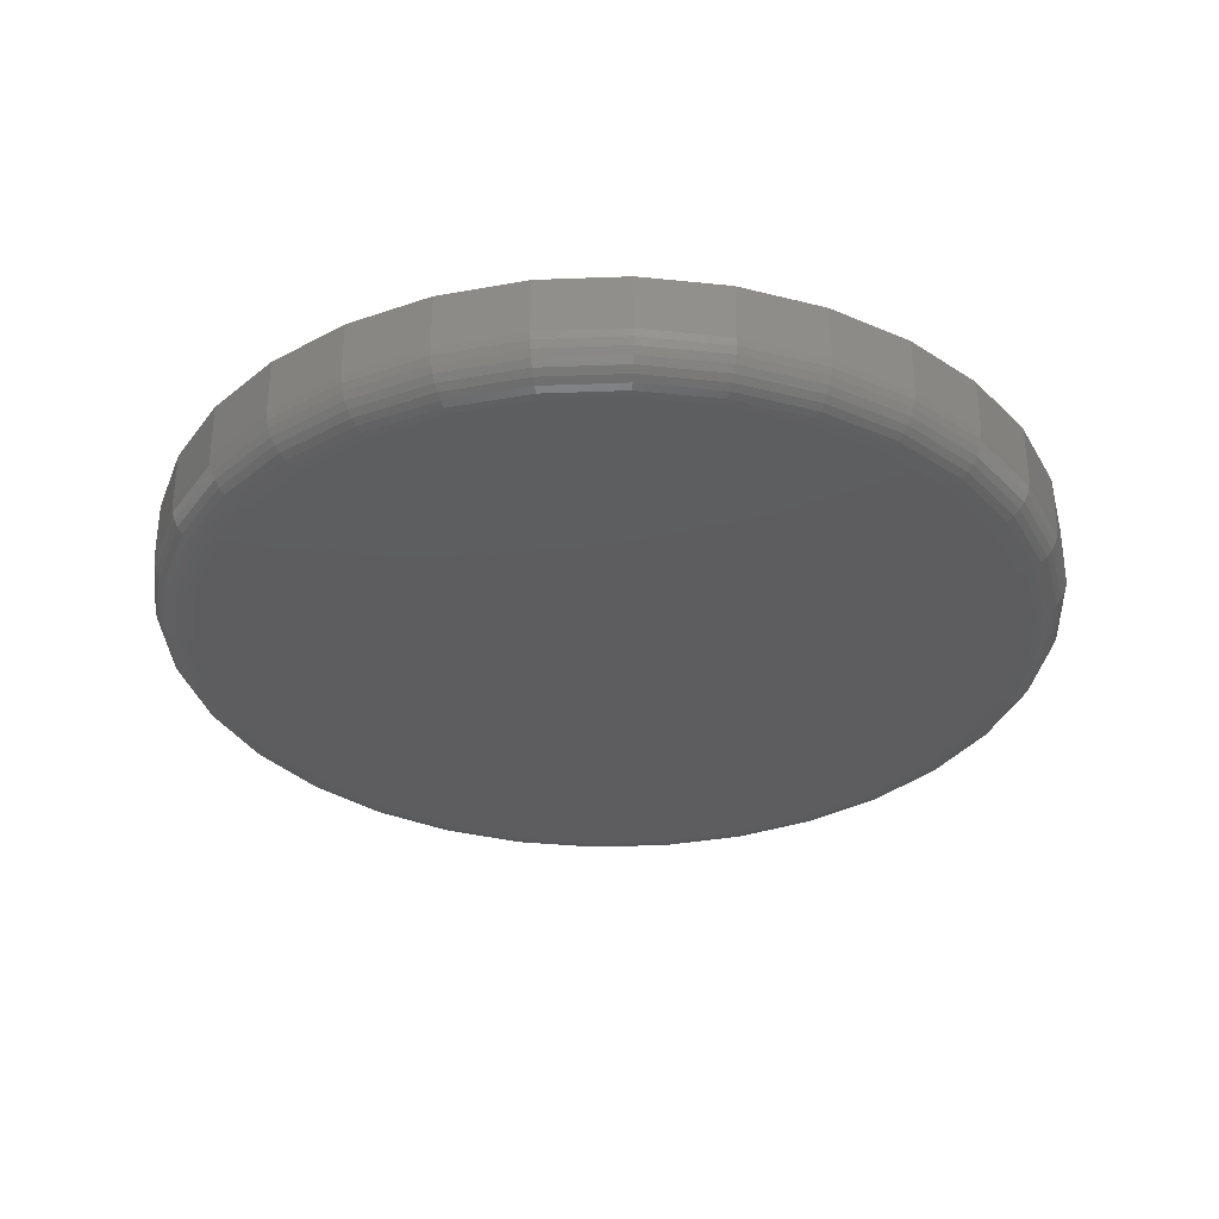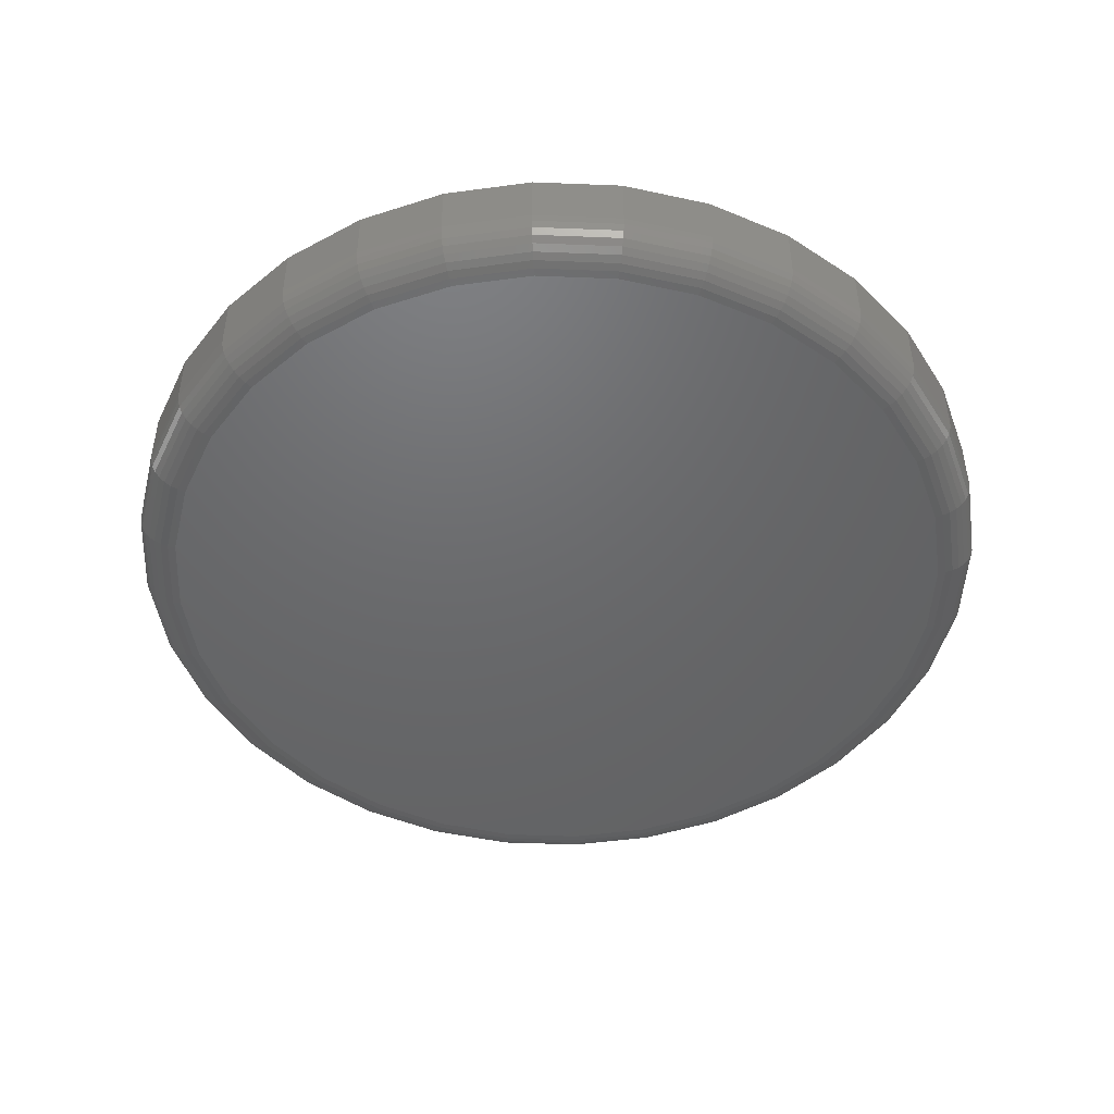
<metadata>
{"format":"stl","ext":"stl","renderer":"f3d","projection":"perspective","resolution":1024,"background":"white","views":[{"elev":-32.9,"azim":76.1,"up":"+Y"},{"elev":-47.7,"azim":149.3,"up":"+Y"}]}
</metadata>
<code>
# stl→obj: 320 verts, 636 faces
v -0.1124 -0.1484 0.6046
v 0.1282 -0.1484 0.6046
v 0.007895 -0.1484 0.6164
v 0.2438 -0.1484 0.5695
v -0.228 -0.1484 0.5695
v 0.3504 -0.1484 0.5126
v -0.3346 -0.1484 0.5126
v 0.4438 -0.1484 0.4359
v -0.428 -0.1484 0.4359
v 0.5205 -0.1484 0.3425
v -0.5047 -0.1484 0.3425
v 0.5774 -0.1484 0.2359
v -0.5616 -0.1484 0.2359
v 0.6125 -0.1484 0.1203
v -0.5967 -0.1484 0.1203
v 0.6243 -0.1484 -6.649e-16
v -0.6086 -0.1484 -8.915e-17
v 0.6125 -0.1484 -0.1203
v -0.5967 -0.1484 -0.1203
v 0.5774 -0.1484 -0.2359
v -0.5616 -0.1484 -0.2359
v 0.5205 -0.1484 -0.3425
v -0.5047 -0.1484 -0.3425
v 0.4438 -0.1484 -0.4359
v -0.428 -0.1484 -0.4359
v 0.3504 -0.1484 -0.5126
v -0.3346 -0.1484 -0.5126
v 0.2438 -0.1484 -0.5695
v -0.228 -0.1484 -0.5695
v 0.1282 -0.1484 -0.6046
v -0.1124 -0.1484 -0.6046
v 0.007895 -0.1484 -0.6164
v 0.6868 1.586e-16 -8.573e-16
v 0.6868 -0.08594 -2.833e-15
v 0.6738 1.572e-16 -0.1325
v 0.6738 -0.08594 -0.1325
v 0.6352 1.529e-16 -0.2598
v 0.6352 -0.08594 -0.2598
v 0.5724 1.459e-16 -0.3772
v 0.5724 -0.08594 -0.3772
v 0.488 1.366e-16 -0.4801
v 0.488 -0.08594 -0.4801
v 0.3851 1.251e-16 -0.5645
v 0.3851 -0.08594 -0.5645
v 0.2677 1.121e-16 -0.6273
v 0.2677 -0.08594 -0.6273
v 0.1404 9.797e-17 -0.6659
v 0.1404 -0.08594 -0.6659
v 0.007895 8.327e-17 -0.6789
v 0.007895 -0.08594 -0.6789
v -0.1246 6.856e-17 -0.6659
v -0.1246 -0.08594 -0.6659
v -0.2519 5.442e-17 -0.6273
v -0.2519 -0.08594 -0.6273
v -0.3693 4.139e-17 -0.5645
v -0.3693 -0.08594 -0.5645
v -0.4722 2.997e-17 -0.4801
v -0.4722 -0.08594 -0.4801
v -0.5566 2.059e-17 -0.3772
v -0.5566 -0.08594 -0.3772
v -0.6194 1.363e-17 -0.2598
v -0.6194 -0.08594 -0.2598
v -0.658 9.337e-18 -0.1325
v -0.658 -0.08594 -0.1325
v -0.6711 7.888e-18 2.446e-16
v -0.6711 -0.08594 2.446e-16
v -0.658 9.337e-18 0.1325
v -0.658 -0.08594 0.1325
v -0.6194 1.363e-17 0.2598
v -0.6194 -0.08594 0.2598
v -0.5566 2.059e-17 0.3772
v -0.5566 -0.08594 0.3772
v -0.4722 2.997e-17 0.4801
v -0.4722 -0.08594 0.4801
v -0.3693 4.139e-17 0.5645
v -0.3693 -0.08594 0.5645
v -0.2519 5.442e-17 0.6273
v -0.2519 -0.08594 0.6273
v -0.1246 6.856e-17 0.6659
v -0.1246 -0.08594 0.6659
v 0.007895 8.327e-17 0.6789
v 0.007895 -0.08594 0.6789
v 0.1404 9.797e-17 0.6659
v 0.1404 -0.08594 0.6659
v 0.2677 1.121e-16 0.6273
v 0.2677 -0.08594 0.6273
v 0.3851 1.251e-16 0.5645
v 0.3851 -0.08594 0.5645
v 0.488 1.366e-16 0.4801
v 0.488 -0.08594 0.4801
v 0.5724 1.459e-16 0.3772
v 0.5724 -0.08594 0.3772
v 0.6352 1.529e-16 0.2598
v 0.6352 -0.08594 0.2598
v 0.6738 1.572e-16 0.1325
v 0.6738 -0.08594 0.1325
v 0.6365 -0.1472 -7.772e-16
v 0.6245 -0.1472 -0.1226
v 0.6483 -0.1437 -7.216e-16
v 0.636 -0.1437 -0.1249
v 0.6591 -0.1379 -7.772e-16
v 0.6466 -0.1379 -0.127
v 0.6685 -0.1301 -7.772e-16
v 0.6558 -0.1301 -0.1289
v 0.6763 -0.1207 -7.772e-16
v 0.6635 -0.1207 -0.1304
v 0.6821 -0.1099 -8.882e-16
v 0.6691 -0.1099 -0.1315
v 0.6856 -0.09813 -8.327e-16
v 0.6726 -0.09813 -0.1322
v -0.6087 -0.1472 -0.1226
v -0.6207 -0.1472 3.331e-16
v -0.6202 -0.1437 -0.1249
v -0.6325 -0.1437 3.331e-16
v -0.6308 -0.1379 -0.127
v -0.6433 -0.1379 3.886e-16
v -0.6401 -0.1301 -0.1289
v -0.6527 -0.1301 2.776e-16
v -0.6477 -0.1207 -0.1304
v -0.6605 -0.1207 2.776e-16
v -0.6533 -0.1099 -0.1315
v -0.6663 -0.1099 3.886e-16
v -0.6568 -0.09813 -0.1322
v -0.6699 -0.09813 3.886e-16
v -0.5729 -0.1472 -0.2406
v -0.5837 -0.1437 -0.2451
v -0.5937 -0.1379 -0.2492
v -0.6025 -0.1301 -0.2528
v -0.6096 -0.1207 -0.2558
v -0.615 -0.1099 -0.258
v -0.6183 -0.09813 -0.2594
v -0.5148 -0.1472 -0.3493
v -0.5245 -0.1437 -0.3558
v -0.5335 -0.1379 -0.3618
v -0.5414 -0.1301 -0.367
v -0.5479 -0.1207 -0.3714
v -0.5527 -0.1099 -0.3746
v -0.5556 -0.09813 -0.3765
v -0.4366 -0.1472 -0.4445
v -0.4449 -0.1437 -0.4528
v -0.4526 -0.1379 -0.4604
v -0.4592 -0.1301 -0.4671
v -0.4647 -0.1207 -0.4726
v -0.4688 -0.1099 -0.4767
v -0.4713 -0.09813 -0.4792
v -0.3414 -0.1472 -0.5227
v -0.3479 -0.1437 -0.5324
v -0.3539 -0.1379 -0.5414
v -0.3591 -0.1301 -0.5493
v -0.3635 -0.1207 -0.5558
v -0.3667 -0.1099 -0.5606
v -0.3686 -0.09813 -0.5635
v -0.2327 -0.1472 -0.5808
v -0.2372 -0.1437 -0.5916
v -0.2413 -0.1379 -0.6016
v -0.2449 -0.1301 -0.6104
v -0.2479 -0.1207 -0.6175
v -0.2501 -0.1099 -0.6229
v -0.2515 -0.09813 -0.6262
v -0.1147 -0.1472 -0.6166
v -0.117 -0.1437 -0.6281
v -0.1191 -0.1379 -0.6387
v -0.121 -0.1301 -0.6479
v -0.1225 -0.1207 -0.6556
v -0.1236 -0.1099 -0.6612
v -0.1243 -0.09813 -0.6647
v 0.007895 -0.1472 -0.6286
v 0.007895 -0.1437 -0.6404
v 0.007895 -0.1379 -0.6512
v 0.007895 -0.1301 -0.6606
v 0.007895 -0.1207 -0.6684
v 0.007895 -0.1099 -0.6742
v 0.007895 -0.09813 -0.6777
v 0.1305 -0.1472 -0.6166
v 0.1328 -0.1437 -0.6281
v 0.1349 -0.1379 -0.6387
v 0.1368 -0.1301 -0.6479
v 0.1383 -0.1207 -0.6556
v 0.1394 -0.1099 -0.6612
v 0.1401 -0.09813 -0.6647
v 0.2485 -0.1472 -0.5808
v 0.253 -0.1437 -0.5916
v 0.2571 -0.1379 -0.6016
v 0.2607 -0.1301 -0.6104
v 0.2637 -0.1207 -0.6175
v 0.2659 -0.1099 -0.6229
v 0.2673 -0.09813 -0.6262
v 0.3571 -0.1472 -0.5227
v 0.3637 -0.1437 -0.5324
v 0.3697 -0.1379 -0.5414
v 0.3749 -0.1301 -0.5493
v 0.3792 -0.1207 -0.5558
v 0.3825 -0.1099 -0.5606
v 0.3844 -0.09813 -0.5635
v 0.4524 -0.1472 -0.4445
v 0.4607 -0.1437 -0.4528
v 0.4683 -0.1379 -0.4604
v 0.475 -0.1301 -0.4671
v 0.4805 -0.1207 -0.4726
v 0.4846 -0.1099 -0.4767
v 0.4871 -0.09813 -0.4792
v 0.5306 -0.1472 -0.3493
v 0.5403 -0.1437 -0.3558
v 0.5493 -0.1379 -0.3618
v 0.5572 -0.1301 -0.367
v 0.5637 -0.1207 -0.3714
v 0.5685 -0.1099 -0.3746
v 0.5714 -0.09813 -0.3765
v 0.5887 -0.1472 -0.2406
v 0.5995 -0.1437 -0.2451
v 0.6095 -0.1379 -0.2492
v 0.6182 -0.1301 -0.2528
v 0.6254 -0.1207 -0.2558
v 0.6308 -0.1099 -0.258
v 0.6341 -0.09813 -0.2594
v -0.6087 -0.1472 0.1226
v -0.6202 -0.1437 0.1249
v -0.6308 -0.1379 0.127
v -0.6401 -0.1301 0.1289
v -0.6477 -0.1207 0.1304
v -0.6533 -0.1099 0.1315
v -0.6568 -0.09813 0.1322
v 0.6245 -0.1472 0.1226
v 0.636 -0.1437 0.1249
v 0.6466 -0.1379 0.127
v 0.6558 -0.1301 0.1289
v 0.6635 -0.1207 0.1304
v 0.6691 -0.1099 0.1315
v 0.6726 -0.09813 0.1322
v 0.5887 -0.1472 0.2406
v 0.5995 -0.1437 0.2451
v 0.6095 -0.1379 0.2492
v 0.6182 -0.1301 0.2528
v 0.6254 -0.1207 0.2558
v 0.6308 -0.1099 0.258
v 0.6341 -0.09813 0.2594
v 0.5306 -0.1472 0.3493
v 0.5403 -0.1437 0.3558
v 0.5493 -0.1379 0.3618
v 0.5572 -0.1301 0.367
v 0.5637 -0.1207 0.3714
v 0.5685 -0.1099 0.3746
v 0.5714 -0.09813 0.3765
v 0.4524 -0.1472 0.4445
v 0.4607 -0.1437 0.4528
v 0.4683 -0.1379 0.4604
v 0.475 -0.1301 0.4671
v 0.4805 -0.1207 0.4726
v 0.4846 -0.1099 0.4767
v 0.4871 -0.09813 0.4792
v 0.3571 -0.1472 0.5227
v 0.3637 -0.1437 0.5324
v 0.3697 -0.1379 0.5414
v 0.3749 -0.1301 0.5493
v 0.3792 -0.1207 0.5558
v 0.3825 -0.1099 0.5606
v 0.3844 -0.09813 0.5635
v 0.2485 -0.1472 0.5808
v 0.253 -0.1437 0.5916
v 0.2571 -0.1379 0.6016
v 0.2607 -0.1301 0.6104
v 0.2637 -0.1207 0.6175
v 0.2659 -0.1099 0.6229
v 0.2673 -0.09813 0.6262
v 0.1305 -0.1472 0.6166
v 0.1328 -0.1437 0.6281
v 0.1349 -0.1379 0.6387
v 0.1368 -0.1301 0.6479
v 0.1383 -0.1207 0.6556
v 0.1394 -0.1099 0.6612
v 0.1401 -0.09813 0.6647
v 0.007895 -0.1472 0.6286
v 0.007895 -0.1437 0.6404
v 0.007895 -0.1379 0.6512
v 0.007895 -0.1301 0.6606
v 0.007895 -0.1207 0.6684
v 0.007895 -0.1099 0.6742
v 0.007895 -0.09813 0.6777
v -0.1147 -0.1472 0.6166
v -0.117 -0.1437 0.6281
v -0.1191 -0.1379 0.6387
v -0.121 -0.1301 0.6479
v -0.1225 -0.1207 0.6556
v -0.1236 -0.1099 0.6612
v -0.1243 -0.09813 0.6647
v -0.2327 -0.1472 0.5808
v -0.2372 -0.1437 0.5916
v -0.2413 -0.1379 0.6016
v -0.2449 -0.1301 0.6104
v -0.2479 -0.1207 0.6175
v -0.2501 -0.1099 0.6229
v -0.2515 -0.09813 0.6262
v -0.3414 -0.1472 0.5227
v -0.3479 -0.1437 0.5324
v -0.3539 -0.1379 0.5414
v -0.3591 -0.1301 0.5493
v -0.3635 -0.1207 0.5558
v -0.3667 -0.1099 0.5606
v -0.3686 -0.09813 0.5635
v -0.4366 -0.1472 0.4445
v -0.4449 -0.1437 0.4528
v -0.4526 -0.1379 0.4604
v -0.4592 -0.1301 0.4671
v -0.4647 -0.1207 0.4726
v -0.4688 -0.1099 0.4767
v -0.4713 -0.09813 0.4792
v -0.5148 -0.1472 0.3493
v -0.5245 -0.1437 0.3558
v -0.5335 -0.1379 0.3618
v -0.5414 -0.1301 0.367
v -0.5479 -0.1207 0.3714
v -0.5527 -0.1099 0.3746
v -0.5556 -0.09813 0.3765
v -0.5729 -0.1472 0.2406
v -0.5837 -0.1437 0.2451
v -0.5937 -0.1379 0.2492
v -0.6025 -0.1301 0.2528
v -0.6096 -0.1207 0.2558
v -0.615 -0.1099 0.258
v -0.6183 -0.09813 0.2594
f 1 2 3
f 2 1 4
f 4 1 5
f 4 5 6
f 6 5 7
f 6 7 8
f 8 7 9
f 8 9 10
f 10 9 11
f 10 11 12
f 12 11 13
f 12 13 14
f 14 13 15
f 14 15 16
f 16 15 17
f 16 17 18
f 18 17 19
f 18 19 20
f 20 19 21
f 20 21 22
f 22 21 23
f 22 23 24
f 24 23 25
f 24 25 26
f 26 25 27
f 26 27 28
f 28 27 29
f 28 29 30
f 30 29 31
f 30 31 32
f 33 34 35
f 35 34 36
f 35 36 37
f 37 36 38
f 37 38 39
f 39 38 40
f 39 40 41
f 41 40 42
f 41 42 43
f 43 42 44
f 43 44 45
f 45 44 46
f 45 46 47
f 47 46 48
f 47 48 49
f 49 48 50
f 49 50 51
f 51 50 52
f 51 52 53
f 53 52 54
f 53 54 55
f 55 54 56
f 55 56 57
f 57 56 58
f 57 58 59
f 59 58 60
f 59 60 61
f 61 60 62
f 61 62 63
f 63 62 64
f 63 64 65
f 65 64 66
f 65 66 67
f 67 66 68
f 67 68 69
f 69 68 70
f 69 70 71
f 71 70 72
f 71 72 73
f 73 72 74
f 73 74 75
f 75 74 76
f 75 76 77
f 77 76 78
f 77 78 79
f 79 78 80
f 79 80 81
f 81 80 82
f 81 82 83
f 83 82 84
f 83 84 85
f 85 84 86
f 85 86 87
f 87 86 88
f 87 88 89
f 89 88 90
f 89 90 91
f 91 90 92
f 91 92 93
f 93 92 94
f 93 94 95
f 95 94 96
f 95 96 33
f 33 96 34
f 16 18 97
f 97 18 98
f 97 98 99
f 99 98 100
f 99 100 101
f 101 100 102
f 101 102 103
f 103 102 104
f 103 104 105
f 105 104 106
f 105 106 107
f 107 106 108
f 107 108 109
f 109 108 110
f 109 110 34
f 34 110 36
f 19 17 111
f 111 17 112
f 111 112 113
f 113 112 114
f 113 114 115
f 115 114 116
f 115 116 117
f 117 116 118
f 117 118 119
f 119 118 120
f 119 120 121
f 121 120 122
f 121 122 123
f 123 122 124
f 123 124 64
f 64 124 66
f 21 19 125
f 125 19 111
f 125 111 126
f 126 111 113
f 126 113 127
f 127 113 115
f 127 115 128
f 128 115 117
f 128 117 129
f 129 117 119
f 129 119 130
f 130 119 121
f 130 121 131
f 131 121 123
f 131 123 62
f 62 123 64
f 23 21 132
f 132 21 125
f 132 125 133
f 133 125 126
f 133 126 134
f 134 126 127
f 134 127 135
f 135 127 128
f 135 128 136
f 136 128 129
f 136 129 137
f 137 129 130
f 137 130 138
f 138 130 131
f 138 131 60
f 60 131 62
f 25 23 139
f 139 23 132
f 139 132 140
f 140 132 133
f 140 133 141
f 141 133 134
f 141 134 142
f 142 134 135
f 142 135 143
f 143 135 136
f 143 136 144
f 144 136 137
f 144 137 145
f 145 137 138
f 145 138 58
f 58 138 60
f 27 25 146
f 146 25 139
f 146 139 147
f 147 139 140
f 147 140 148
f 148 140 141
f 148 141 149
f 149 141 142
f 149 142 150
f 150 142 143
f 150 143 151
f 151 143 144
f 151 144 152
f 152 144 145
f 152 145 56
f 56 145 58
f 29 27 153
f 153 27 146
f 153 146 154
f 154 146 147
f 154 147 155
f 155 147 148
f 155 148 156
f 156 148 149
f 156 149 157
f 157 149 150
f 157 150 158
f 158 150 151
f 158 151 159
f 159 151 152
f 159 152 54
f 54 152 56
f 31 29 160
f 160 29 153
f 160 153 161
f 161 153 154
f 161 154 162
f 162 154 155
f 162 155 163
f 163 155 156
f 163 156 164
f 164 156 157
f 164 157 165
f 165 157 158
f 165 158 166
f 166 158 159
f 166 159 52
f 52 159 54
f 32 31 167
f 167 31 160
f 167 160 168
f 168 160 161
f 168 161 169
f 169 161 162
f 169 162 170
f 170 162 163
f 170 163 171
f 171 163 164
f 171 164 172
f 172 164 165
f 172 165 173
f 173 165 166
f 173 166 50
f 50 166 52
f 30 32 174
f 174 32 167
f 174 167 175
f 175 167 168
f 175 168 176
f 176 168 169
f 176 169 177
f 177 169 170
f 177 170 178
f 178 170 171
f 178 171 179
f 179 171 172
f 179 172 180
f 180 172 173
f 180 173 48
f 48 173 50
f 28 30 181
f 181 30 174
f 181 174 182
f 182 174 175
f 182 175 183
f 183 175 176
f 183 176 184
f 184 176 177
f 184 177 185
f 185 177 178
f 185 178 186
f 186 178 179
f 186 179 187
f 187 179 180
f 187 180 46
f 46 180 48
f 26 28 188
f 188 28 181
f 188 181 189
f 189 181 182
f 189 182 190
f 190 182 183
f 190 183 191
f 191 183 184
f 191 184 192
f 192 184 185
f 192 185 193
f 193 185 186
f 193 186 194
f 194 186 187
f 194 187 44
f 44 187 46
f 24 26 195
f 195 26 188
f 195 188 196
f 196 188 189
f 196 189 197
f 197 189 190
f 197 190 198
f 198 190 191
f 198 191 199
f 199 191 192
f 199 192 200
f 200 192 193
f 200 193 201
f 201 193 194
f 201 194 42
f 42 194 44
f 22 24 202
f 202 24 195
f 202 195 203
f 203 195 196
f 203 196 204
f 204 196 197
f 204 197 205
f 205 197 198
f 205 198 206
f 206 198 199
f 206 199 207
f 207 199 200
f 207 200 208
f 208 200 201
f 208 201 40
f 40 201 42
f 20 22 209
f 209 22 202
f 209 202 210
f 210 202 203
f 210 203 211
f 211 203 204
f 211 204 212
f 212 204 205
f 212 205 213
f 213 205 206
f 213 206 214
f 214 206 207
f 214 207 215
f 215 207 208
f 215 208 38
f 38 208 40
f 18 20 98
f 98 20 209
f 98 209 100
f 100 209 210
f 100 210 102
f 102 210 211
f 102 211 104
f 104 211 212
f 104 212 106
f 106 212 213
f 106 213 108
f 108 213 214
f 108 214 110
f 110 214 215
f 110 215 36
f 36 215 38
f 17 15 112
f 112 15 216
f 112 216 114
f 114 216 217
f 114 217 116
f 116 217 218
f 116 218 118
f 118 218 219
f 118 219 120
f 120 219 220
f 120 220 122
f 122 220 221
f 122 221 124
f 124 221 222
f 124 222 66
f 66 222 68
f 14 16 223
f 223 16 97
f 223 97 224
f 224 97 99
f 224 99 225
f 225 99 101
f 225 101 226
f 226 101 103
f 226 103 227
f 227 103 105
f 227 105 228
f 228 105 107
f 228 107 229
f 229 107 109
f 229 109 96
f 96 109 34
f 12 14 230
f 230 14 223
f 230 223 231
f 231 223 224
f 231 224 232
f 232 224 225
f 232 225 233
f 233 225 226
f 233 226 234
f 234 226 227
f 234 227 235
f 235 227 228
f 235 228 236
f 236 228 229
f 236 229 94
f 94 229 96
f 10 12 237
f 237 12 230
f 237 230 238
f 238 230 231
f 238 231 239
f 239 231 232
f 239 232 240
f 240 232 233
f 240 233 241
f 241 233 234
f 241 234 242
f 242 234 235
f 242 235 243
f 243 235 236
f 243 236 92
f 92 236 94
f 8 10 244
f 244 10 237
f 244 237 245
f 245 237 238
f 245 238 246
f 246 238 239
f 246 239 247
f 247 239 240
f 247 240 248
f 248 240 241
f 248 241 249
f 249 241 242
f 249 242 250
f 250 242 243
f 250 243 90
f 90 243 92
f 6 8 251
f 251 8 244
f 251 244 252
f 252 244 245
f 252 245 253
f 253 245 246
f 253 246 254
f 254 246 247
f 254 247 255
f 255 247 248
f 255 248 256
f 256 248 249
f 256 249 257
f 257 249 250
f 257 250 88
f 88 250 90
f 4 6 258
f 258 6 251
f 258 251 259
f 259 251 252
f 259 252 260
f 260 252 253
f 260 253 261
f 261 253 254
f 261 254 262
f 262 254 255
f 262 255 263
f 263 255 256
f 263 256 264
f 264 256 257
f 264 257 86
f 86 257 88
f 2 4 265
f 265 4 258
f 265 258 266
f 266 258 259
f 266 259 267
f 267 259 260
f 267 260 268
f 268 260 261
f 268 261 269
f 269 261 262
f 269 262 270
f 270 262 263
f 270 263 271
f 271 263 264
f 271 264 84
f 84 264 86
f 3 2 272
f 272 2 265
f 272 265 273
f 273 265 266
f 273 266 274
f 274 266 267
f 274 267 275
f 275 267 268
f 275 268 276
f 276 268 269
f 276 269 277
f 277 269 270
f 277 270 278
f 278 270 271
f 278 271 82
f 82 271 84
f 1 3 279
f 279 3 272
f 279 272 280
f 280 272 273
f 280 273 281
f 281 273 274
f 281 274 282
f 282 274 275
f 282 275 283
f 283 275 276
f 283 276 284
f 284 276 277
f 284 277 285
f 285 277 278
f 285 278 80
f 80 278 82
f 5 1 286
f 286 1 279
f 286 279 287
f 287 279 280
f 287 280 288
f 288 280 281
f 288 281 289
f 289 281 282
f 289 282 290
f 290 282 283
f 290 283 291
f 291 283 284
f 291 284 292
f 292 284 285
f 292 285 78
f 78 285 80
f 7 5 293
f 293 5 286
f 293 286 294
f 294 286 287
f 294 287 295
f 295 287 288
f 295 288 296
f 296 288 289
f 296 289 297
f 297 289 290
f 297 290 298
f 298 290 291
f 298 291 299
f 299 291 292
f 299 292 76
f 76 292 78
f 9 7 300
f 300 7 293
f 300 293 301
f 301 293 294
f 301 294 302
f 302 294 295
f 302 295 303
f 303 295 296
f 303 296 304
f 304 296 297
f 304 297 305
f 305 297 298
f 305 298 306
f 306 298 299
f 306 299 74
f 74 299 76
f 11 9 307
f 307 9 300
f 307 300 308
f 308 300 301
f 308 301 309
f 309 301 302
f 309 302 310
f 310 302 303
f 310 303 311
f 311 303 304
f 311 304 312
f 312 304 305
f 312 305 313
f 313 305 306
f 313 306 72
f 72 306 74
f 13 11 314
f 314 11 307
f 314 307 315
f 315 307 308
f 315 308 316
f 316 308 309
f 316 309 317
f 317 309 310
f 317 310 318
f 318 310 311
f 318 311 319
f 319 311 312
f 319 312 320
f 320 312 313
f 320 313 70
f 70 313 72
f 15 13 216
f 216 13 314
f 216 314 217
f 217 314 315
f 217 315 218
f 218 315 316
f 218 316 219
f 219 316 317
f 219 317 220
f 220 317 318
f 220 318 221
f 221 318 319
f 221 319 222
f 222 319 320
f 222 320 68
f 68 320 70
f 81 83 79
f 49 51 47
f 47 51 53
f 47 53 45
f 45 53 55
f 45 55 43
f 43 55 57
f 43 57 41
f 41 57 59
f 41 59 39
f 39 59 61
f 39 61 37
f 37 61 63
f 37 63 35
f 35 63 65
f 35 65 33
f 33 65 67
f 33 67 95
f 95 67 69
f 95 69 93
f 93 69 71
f 93 71 91
f 91 71 73
f 91 73 89
f 89 73 75
f 89 75 87
f 87 75 77
f 87 77 85
f 85 77 79
f 85 79 83

</code>
